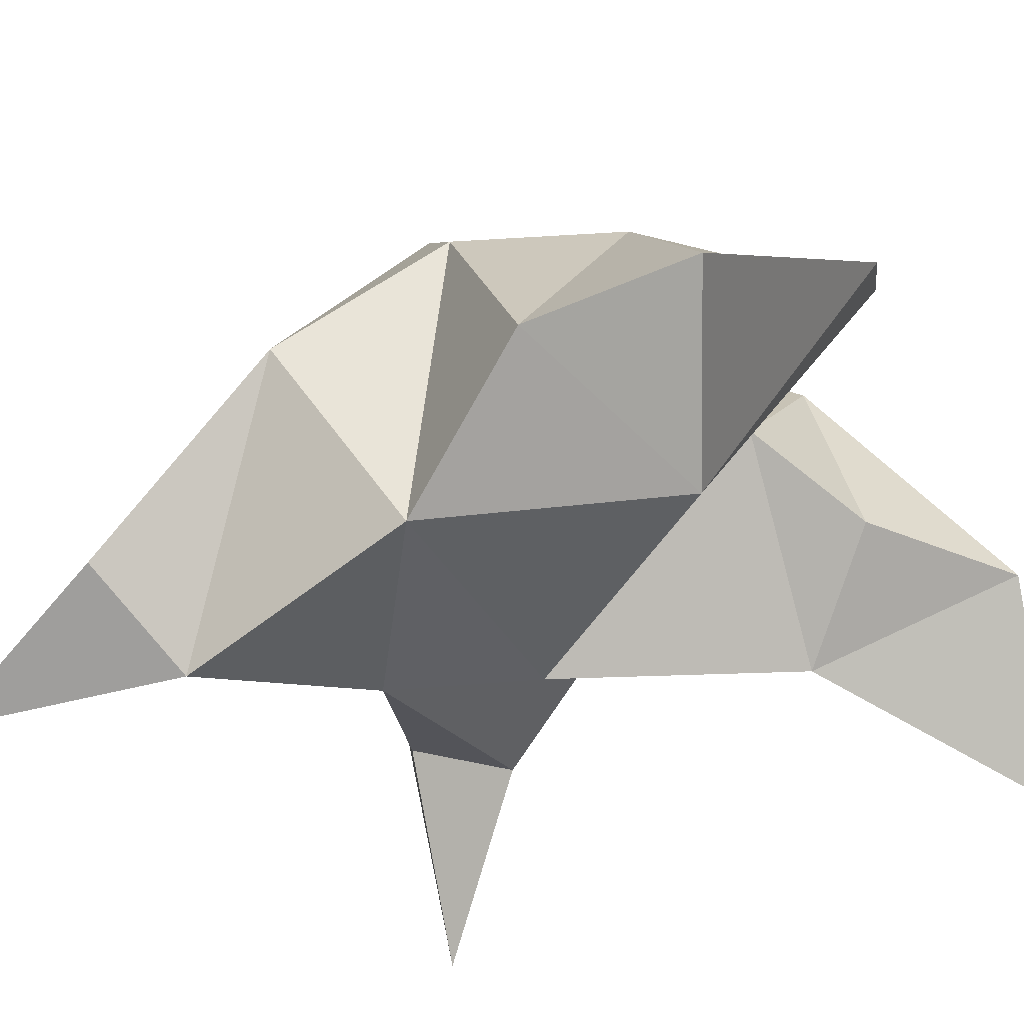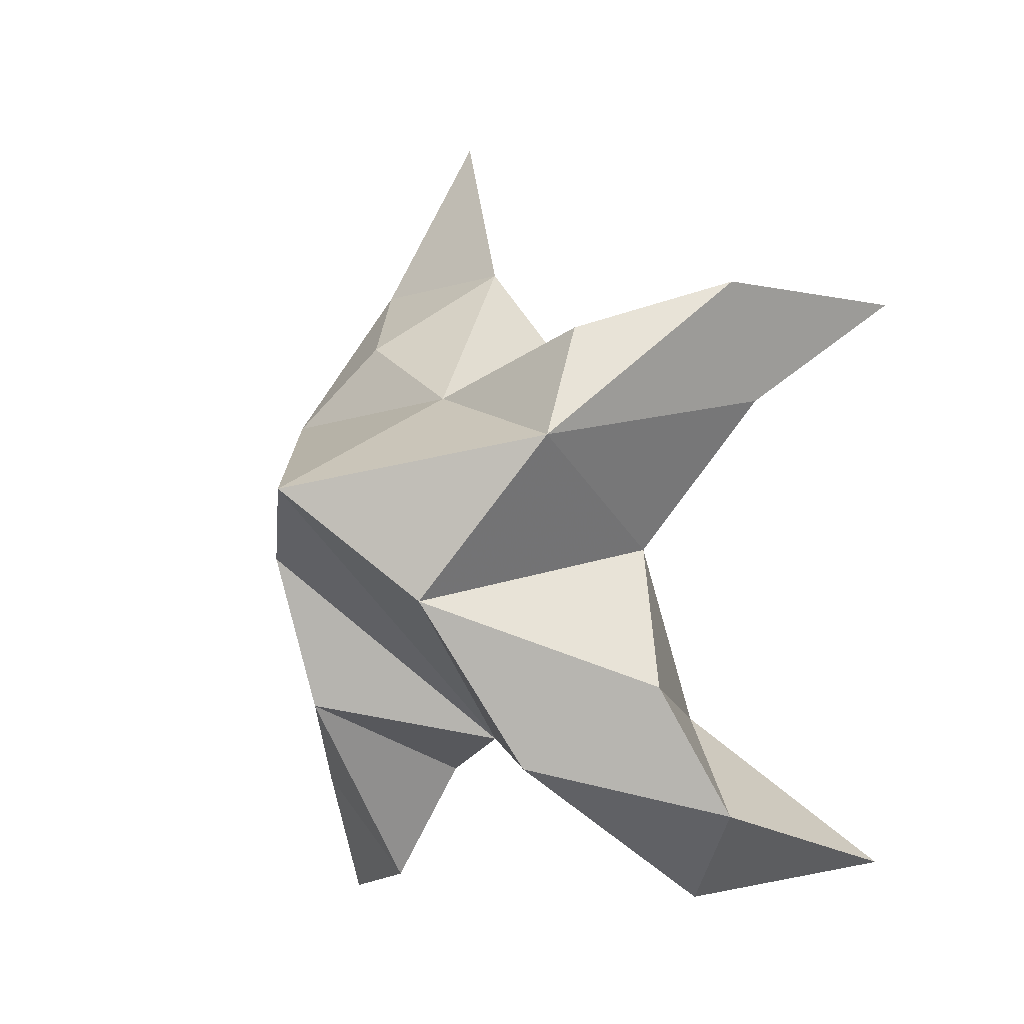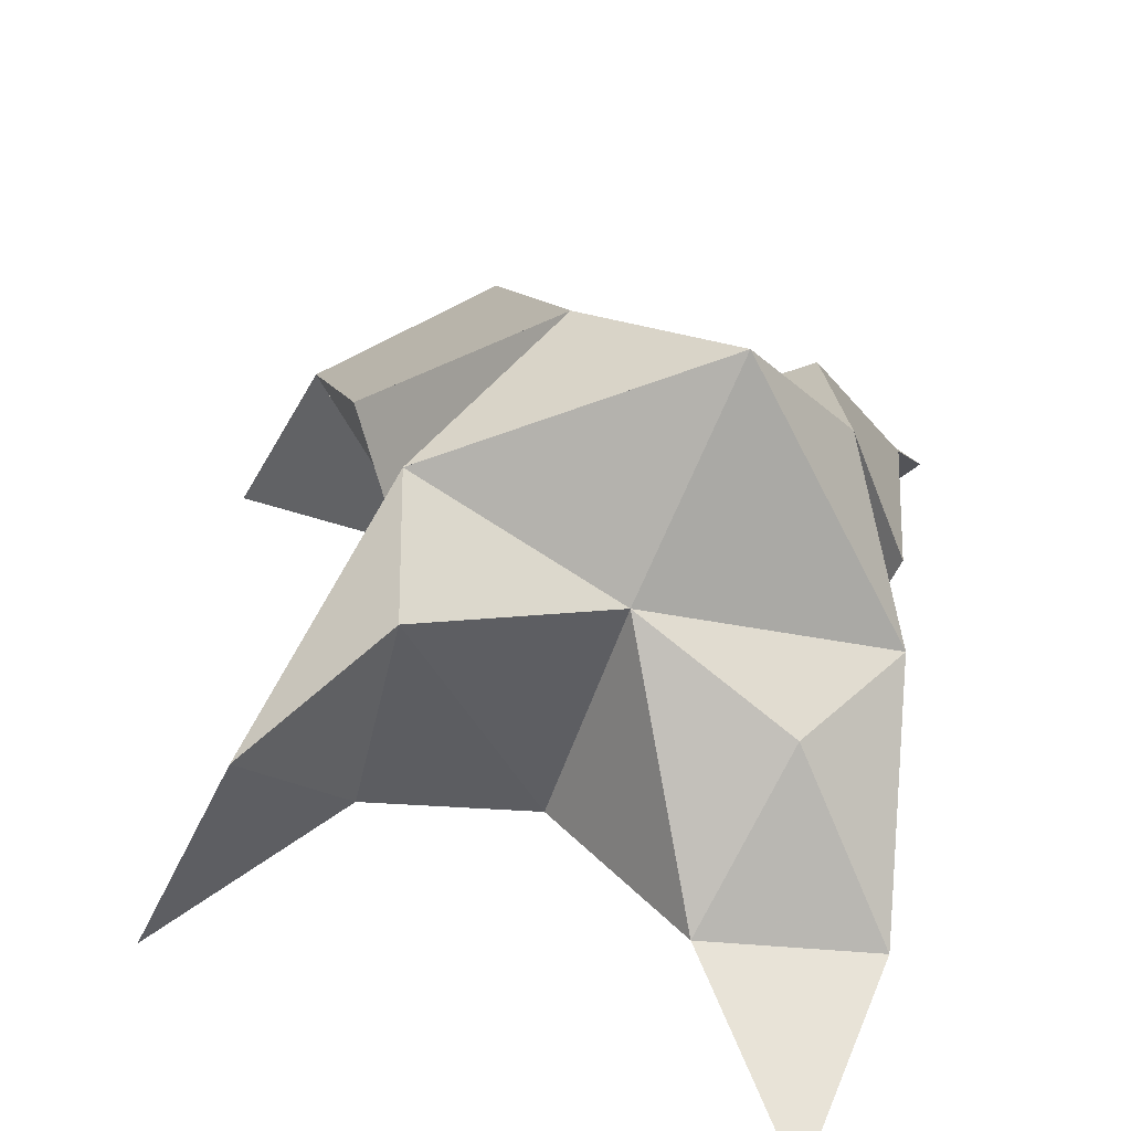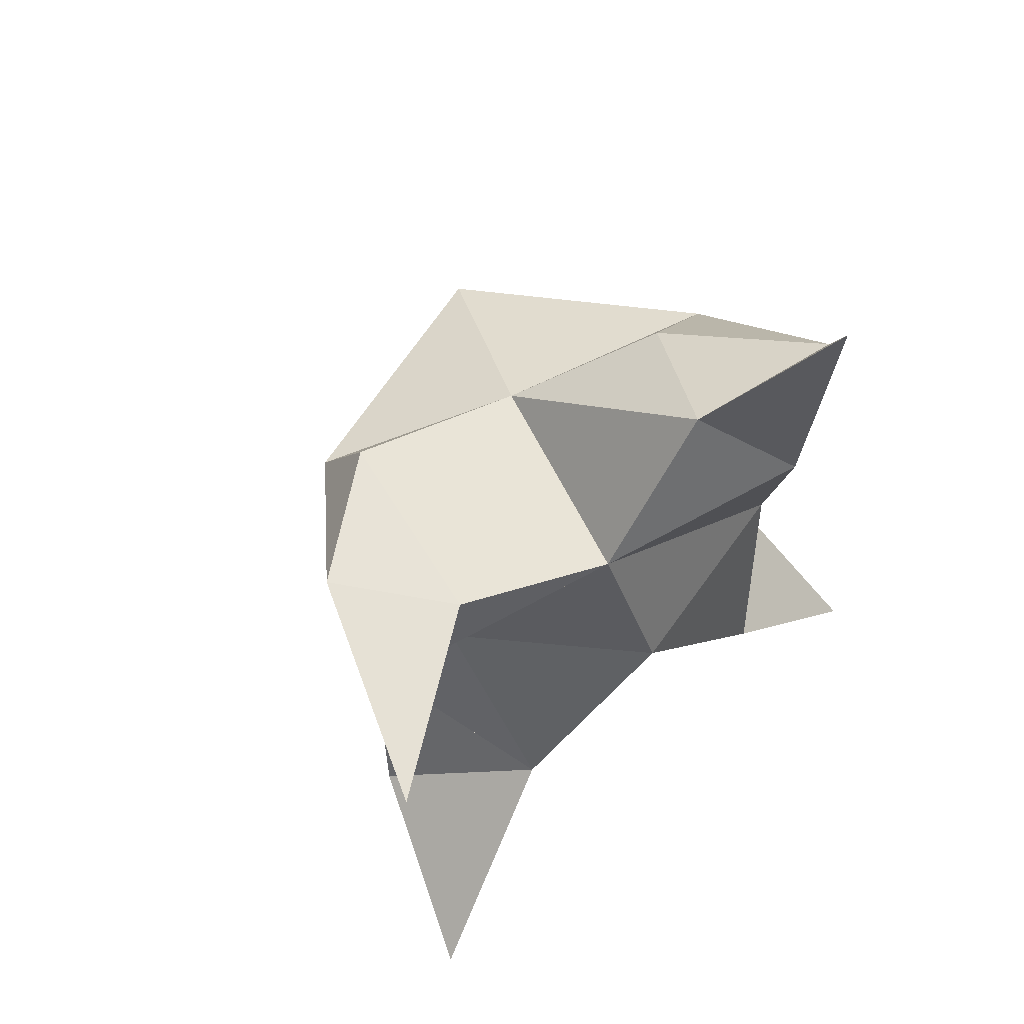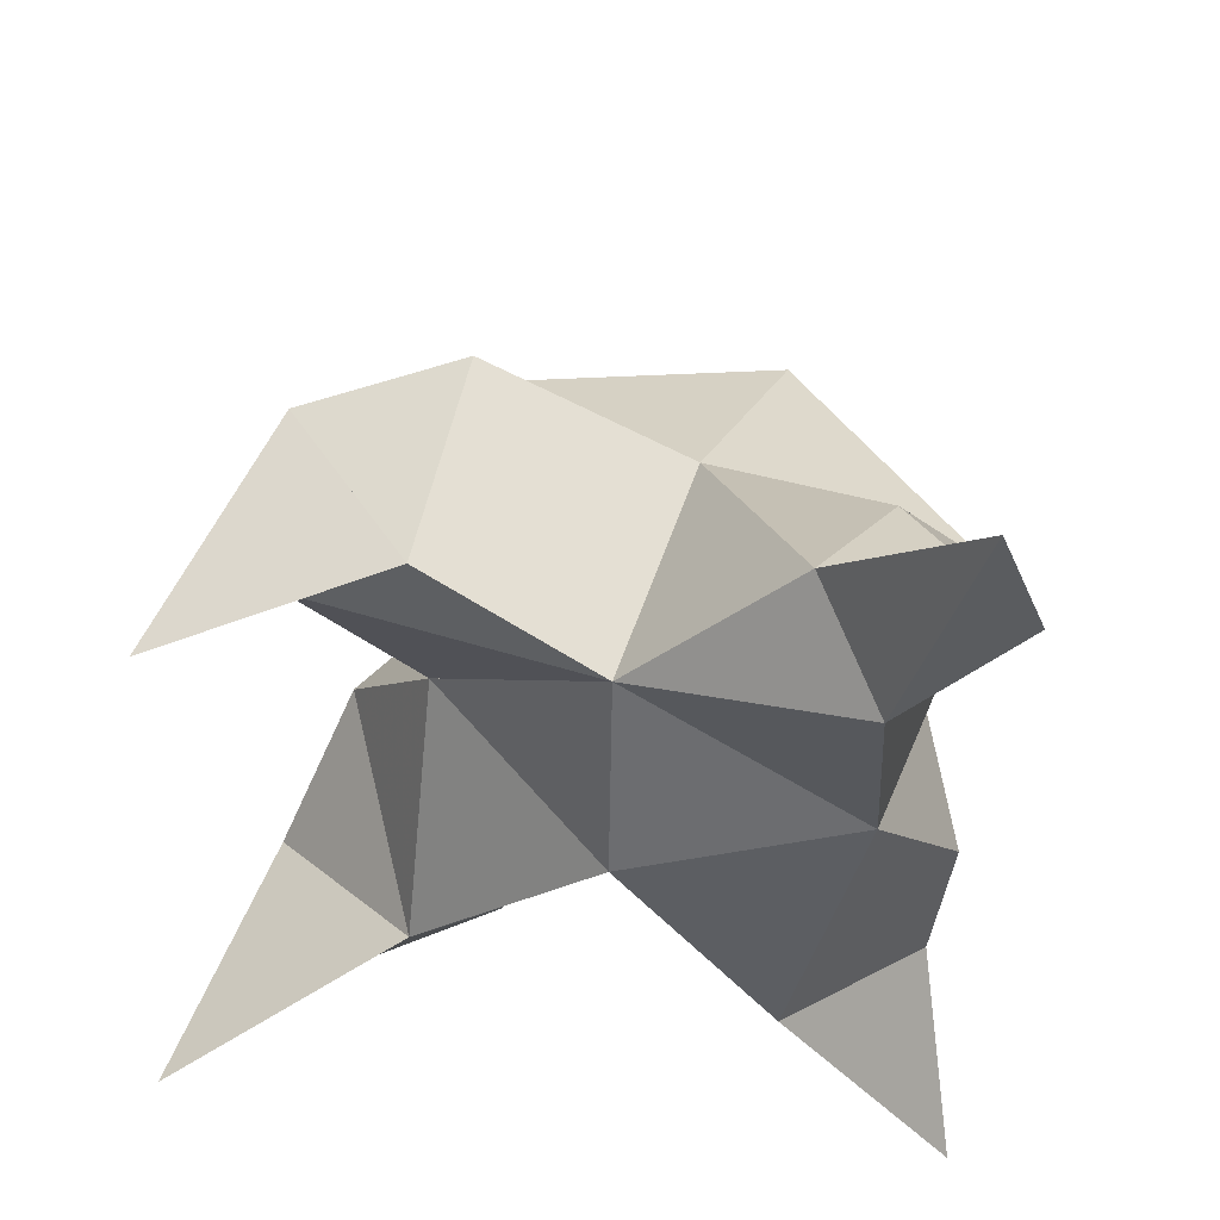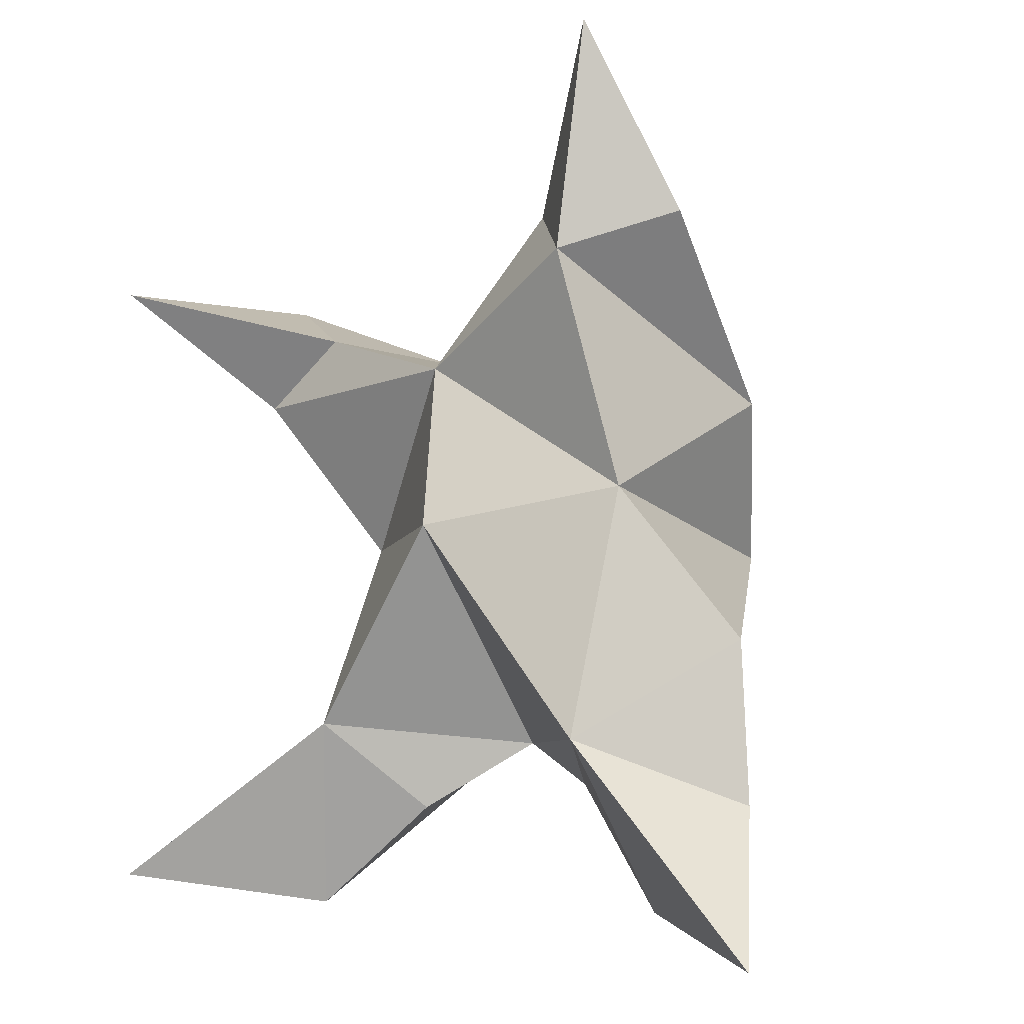
<metadata>
{"format":"obj","ext":"obj","renderer":"f3d","projection":"perspective","resolution":1024,"background":"white","views":[{"elev":-43.5,"azim":115.3,"up":"+Y"},{"elev":-1.9,"azim":-151.2,"up":"+Z"},{"elev":39.5,"azim":1.2,"up":"+Y"},{"elev":64.9,"azim":-44.0,"up":"+Z"},{"elev":-34.3,"azim":-6.9,"up":"+Y"},{"elev":-5.6,"azim":25.3,"up":"+Z"}]}
</metadata>
<code>
v 0.3639 0.1233 0.6849
v 0.3748 0.1519 0.7131
v 0.3447 0.1295 0.6837
v 0.3487 0.1627 0.7088
v 0.357 0.1553 0.7266
v 0.3551 0.1368 0.6566
v 0.3474 0.1042 0.6977
v 0.3741 0.1892 0.7074
v 0.3441 0.1154 0.7293
v 0.3825 0.1 0.7895
v 0.3992 0.144 0.7227
v 0.4126 0.1 0.6179
v 0.3769 0.1002 0.7472
v 0.3915 0.1646 0.6941
v 0.3878 0.1558 0.6634
v 0.3712 0.1257 0.6489
v 0.3853 0.1256 0.6252
v 0.4048 0.1238 0.6453
v 0.4035 0.1237 0.6759
v 0.3782 0.1028 0.6575
v 0.3849 0.1101 0.7039
v 0.3824 0.1407 0.7394
v 0.3969 0.1112 0.7546
v 0.3667 0.1164 0.7572
v 0.2811 0.1028 0.747
v 0.3231 0.174 0.7172
v 0.285 0.1 0.631
v 0.2997 0.1284 0.7259
v 0.3473 0.1807 0.6856
v 0.3342 0.1632 0.6529
v 0.3366 0.1269 0.644
v 0.3146 0.1257 0.625
v 0.3017 0.1373 0.643
v 0.311 0.1503 0.6688
v 0.3216 0.1121 0.6604
v 0.3213 0.1358 0.6959
v 0.3235 0.1619 0.7387
v 0.2986 0.1428 0.7483
v 0.3155 0.126 0.7385
f 1 2 4
f 1 2 7
f 1 2 8
f 1 2 14
f 1 2 21
f 1 2 29
f 1 3 4
f 1 3 6
f 1 3 7
f 1 3 29
f 1 4 7
f 1 4 8
f 1 4 29
f 1 6 7
f 1 6 8
f 1 6 14
f 1 6 15
f 1 6 20
f 1 6 29
f 1 7 20
f 1 7 21
f 1 8 14
f 1 8 29
f 1 14 15
f 1 14 19
f 1 14 21
f 1 15 19
f 1 15 20
f 1 19 20
f 1 19 21
f 1 20 21
f 2 4 5
f 2 4 7
f 2 4 8
f 2 4 9
f 2 4 29
f 2 5 8
f 2 5 9
f 2 5 11
f 2 7 9
f 2 7 21
f 2 8 11
f 2 8 14
f 2 8 29
f 2 9 11
f 2 9 21
f 2 11 14
f 2 11 21
f 2 14 21
f 3 4 7
f 3 4 29
f 3 4 36
f 3 6 7
f 3 6 29
f 3 6 30
f 3 6 35
f 3 7 35
f 3 7 36
f 3 29 30
f 3 29 34
f 3 29 36
f 3 30 34
f 3 30 35
f 3 34 35
f 3 34 36
f 3 35 36
f 4 5 8
f 4 5 9
f 4 5 26
f 4 7 9
f 4 7 36
f 4 8 26
f 4 8 29
f 4 9 26
f 4 9 36
f 4 26 29
f 4 26 36
f 4 29 36
f 5 8 11
f 5 8 26
f 5 9 11
f 5 9 22
f 5 9 24
f 5 9 26
f 5 9 37
f 5 9 39
f 5 11 22
f 5 22 24
f 5 26 37
f 5 37 39
f 6 7 20
f 6 7 35
f 6 8 14
f 6 8 29
f 6 14 15
f 6 15 16
f 6 15 20
f 6 16 20
f 6 29 30
f 6 30 31
f 6 30 35
f 6 31 35
f 7 9 21
f 7 9 36
f 7 20 21
f 7 35 36
f 8 11 14
f 8 26 29
f 9 11 13
f 9 11 21
f 9 11 22
f 9 13 21
f 9 13 22
f 9 13 24
f 9 22 24
f 9 26 28
f 9 26 36
f 9 26 37
f 9 28 36
f 9 28 37
f 9 28 39
f 9 37 39
f 10 13 23
f 10 13 24
f 10 23 24
f 11 13 21
f 11 13 22
f 11 13 23
f 11 14 21
f 11 22 23
f 12 17 18
f 12 17 20
f 12 18 20
f 13 22 23
f 13 22 24
f 13 23 24
f 14 15 19
f 14 19 21
f 15 16 17
f 15 16 18
f 15 16 19
f 15 16 20
f 15 17 18
f 15 17 20
f 15 18 19
f 15 18 20
f 15 19 20
f 16 17 18
f 16 17 20
f 16 18 19
f 16 18 20
f 16 19 20
f 17 18 20
f 18 19 20
f 19 20 21
f 22 23 24
f 25 28 38
f 25 28 39
f 25 38 39
f 26 28 36
f 26 28 37
f 26 28 38
f 26 29 36
f 26 37 38
f 27 32 33
f 27 32 35
f 27 33 35
f 28 37 38
f 28 37 39
f 28 38 39
f 29 30 34
f 29 34 36
f 30 31 32
f 30 31 33
f 30 31 34
f 30 31 35
f 30 32 33
f 30 32 35
f 30 33 34
f 30 33 35
f 30 34 35
f 31 32 33
f 31 32 35
f 31 33 34
f 31 33 35
f 31 34 35
f 32 33 35
f 33 34 35
f 34 35 36
f 37 38 39

</code>
